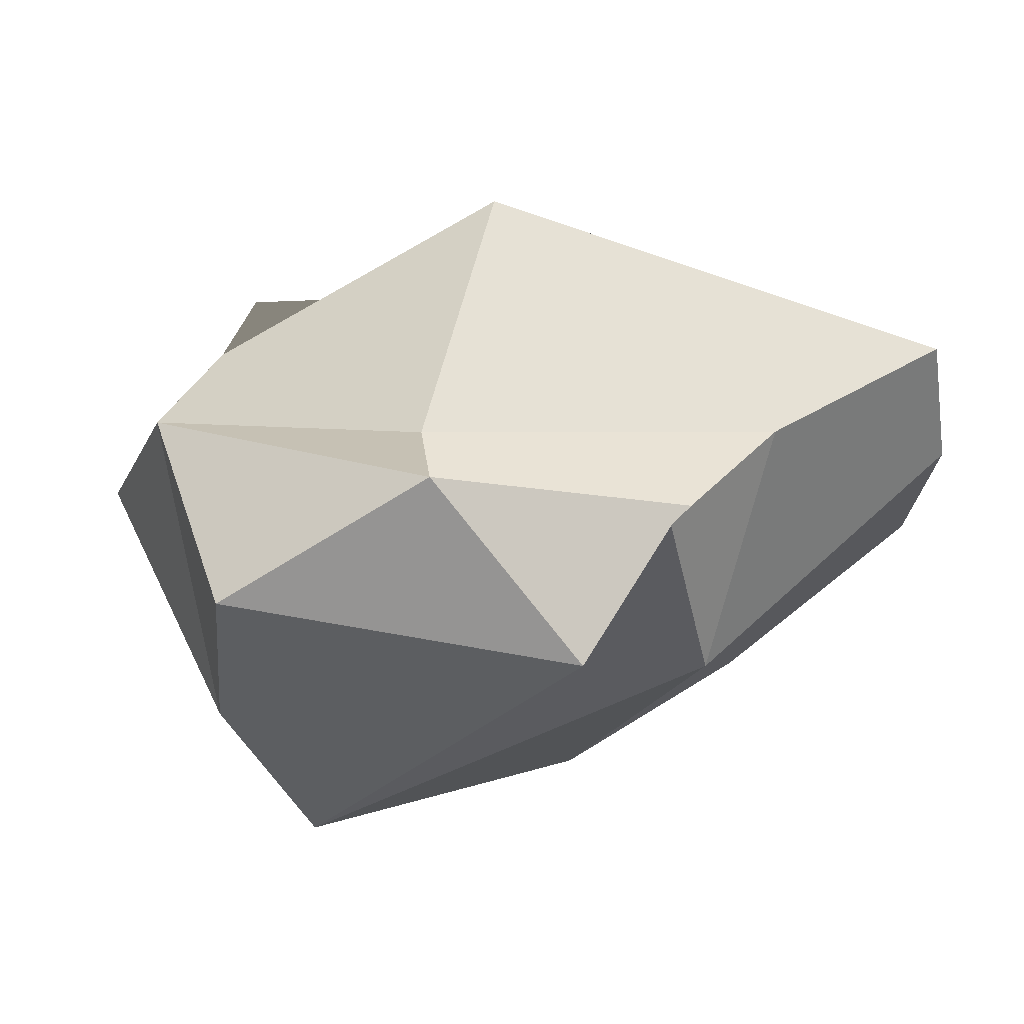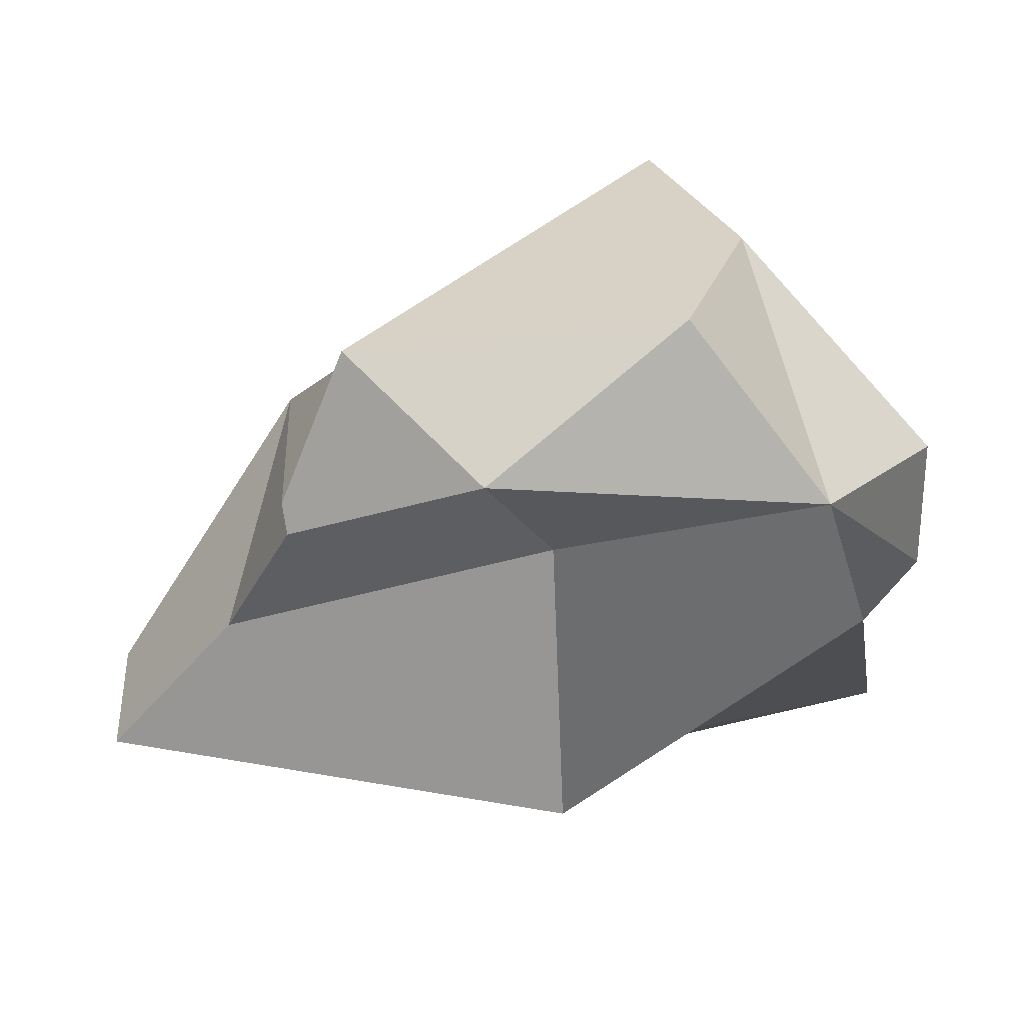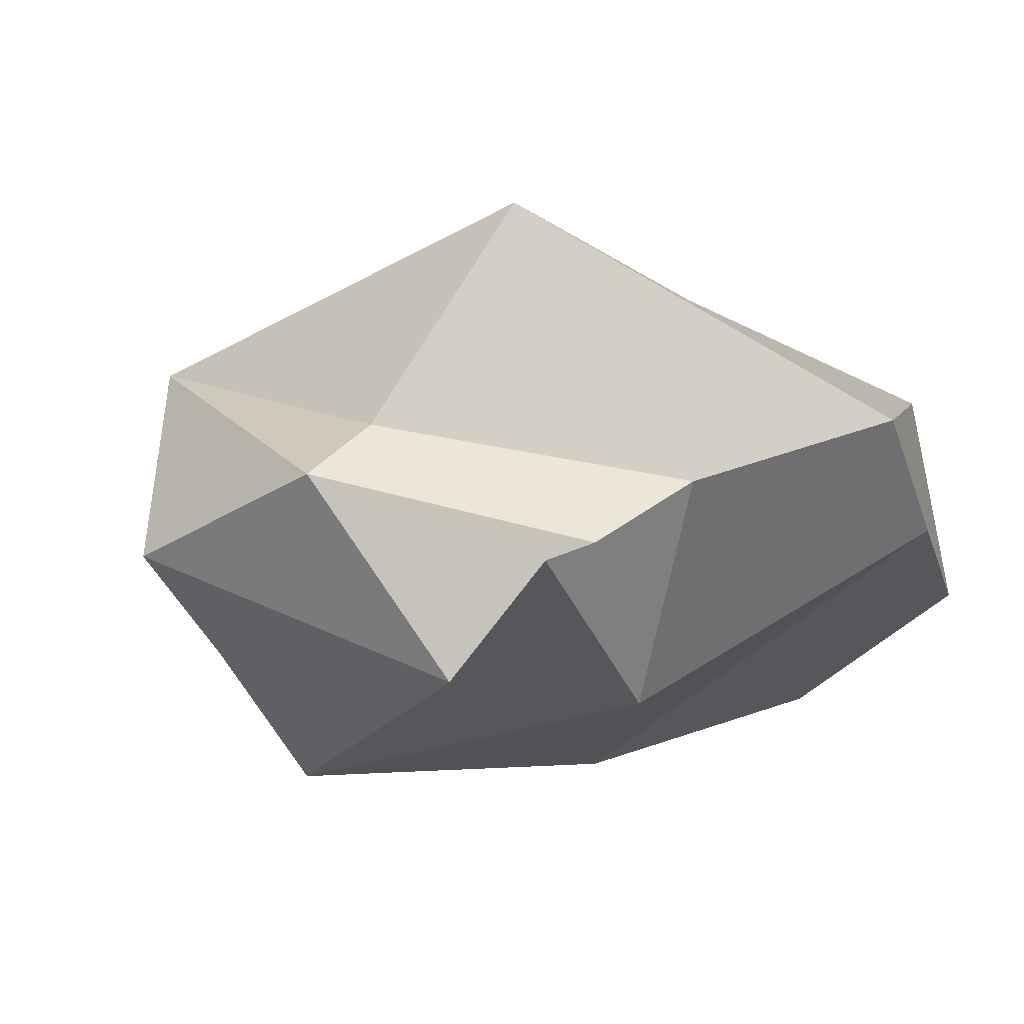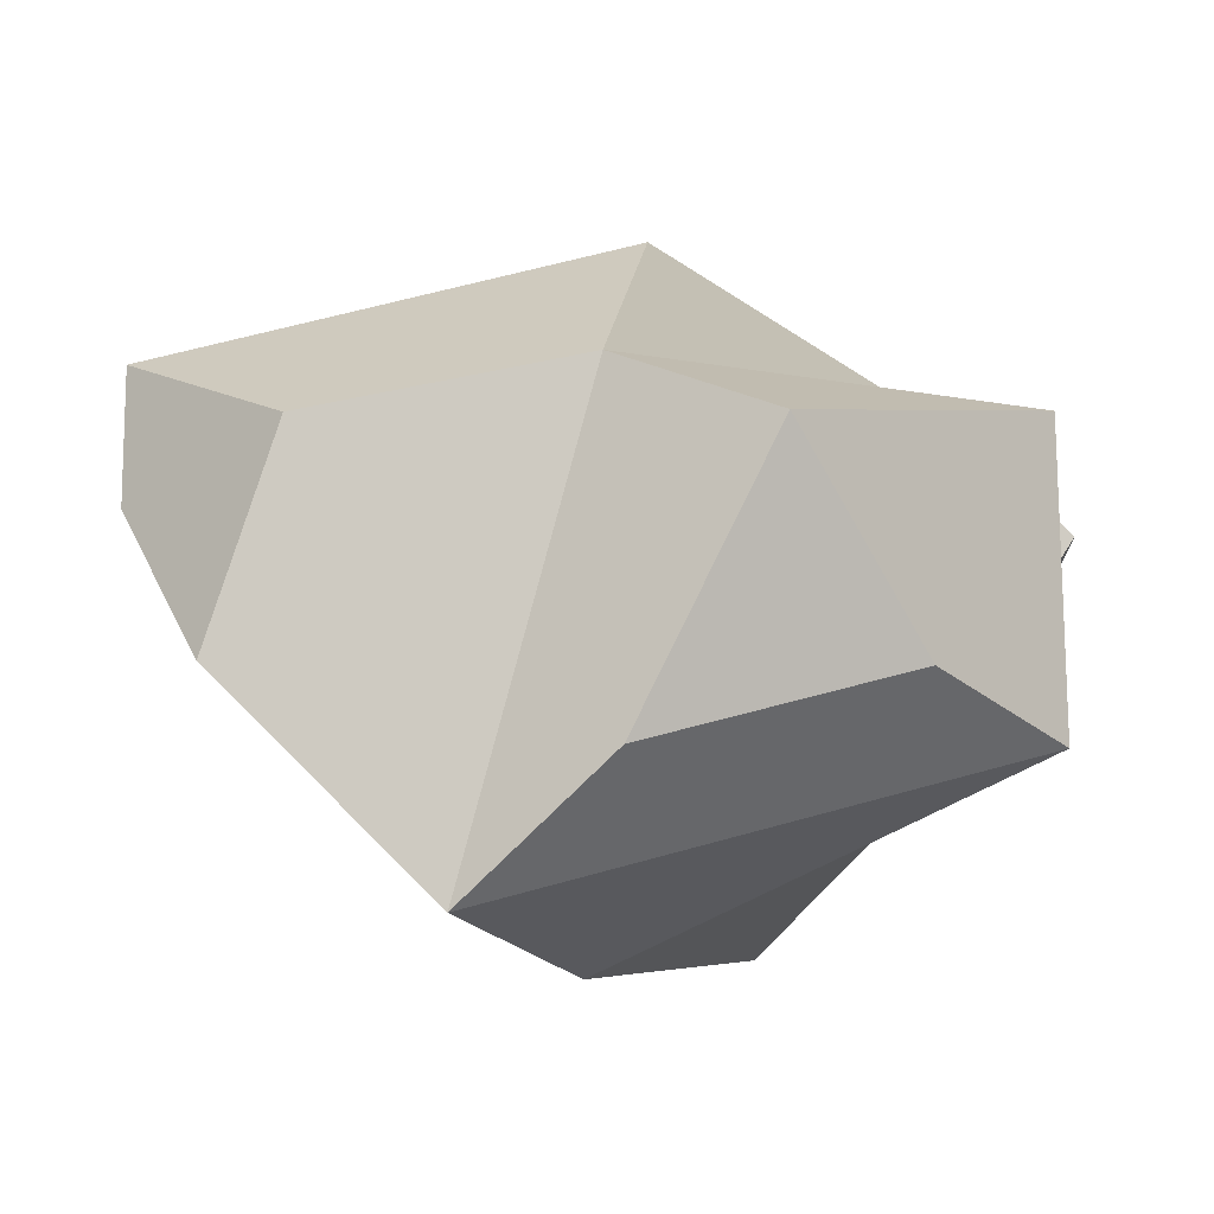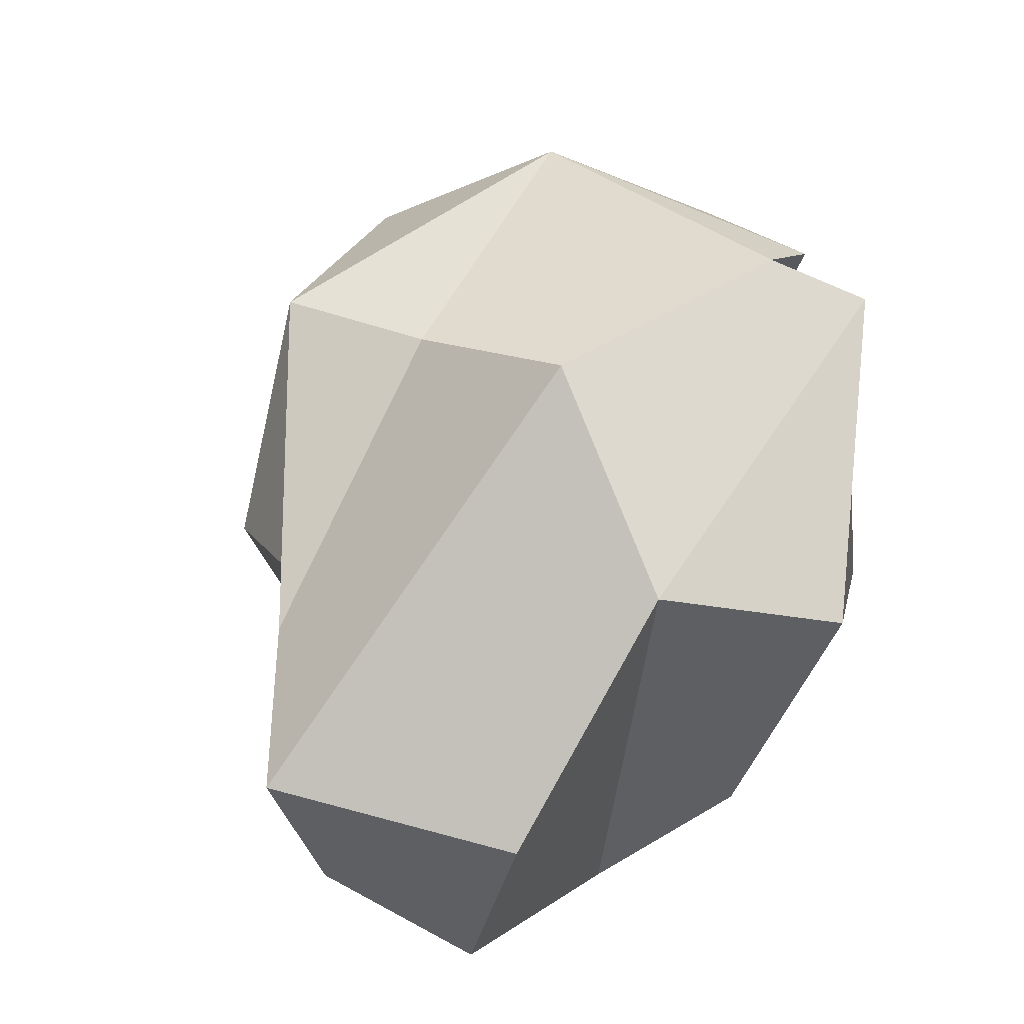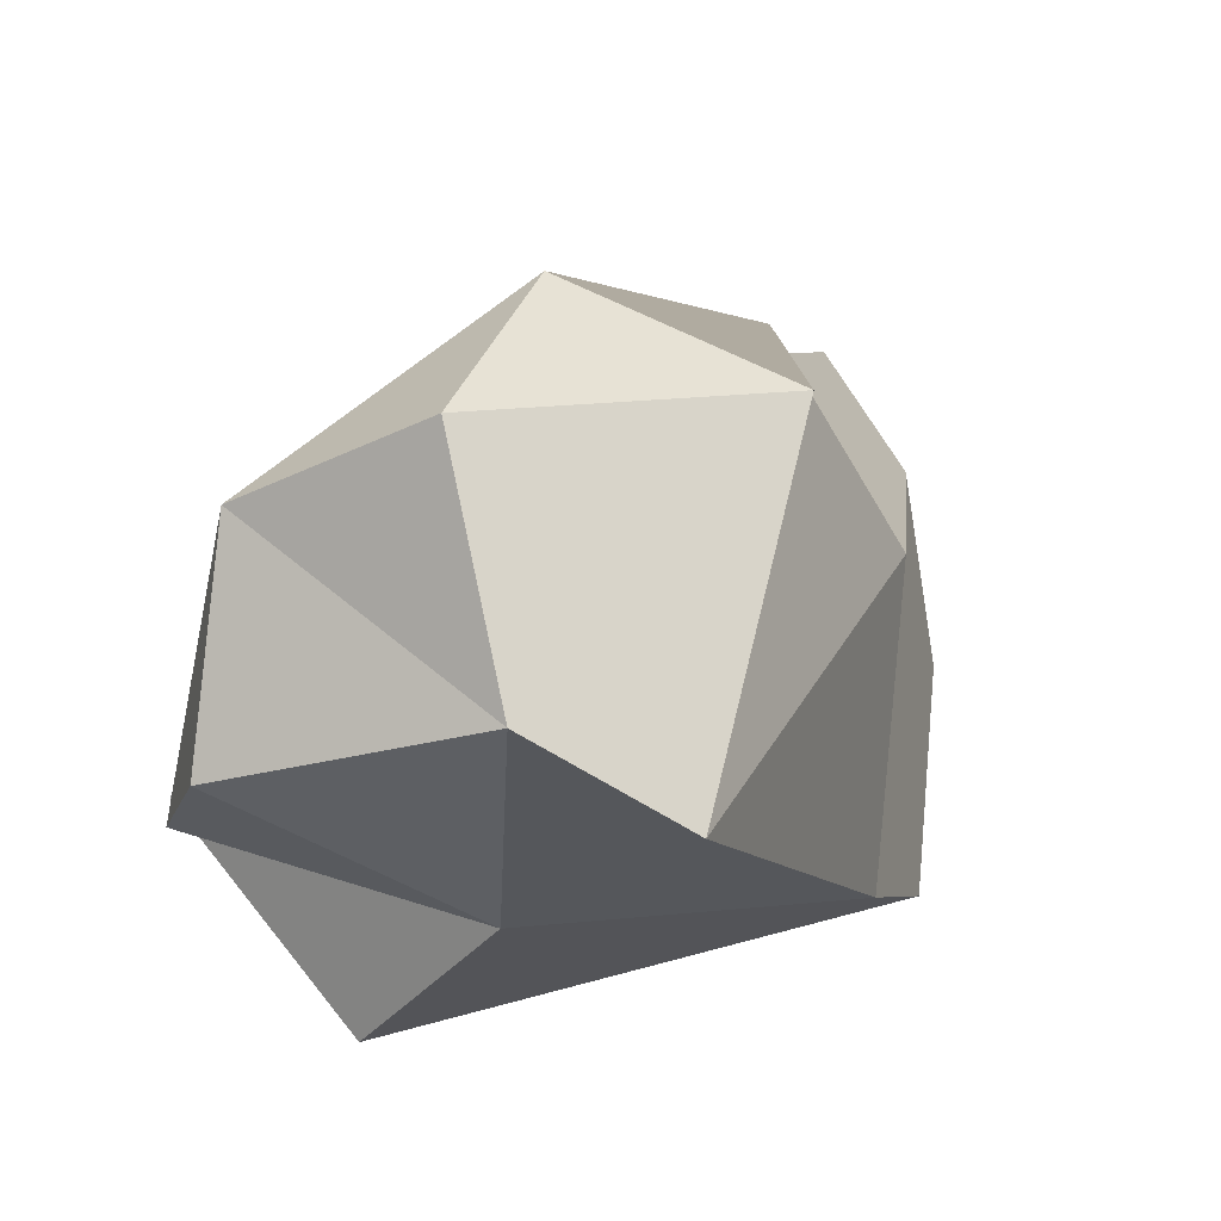
<metadata>
{"format":"obj","ext":"obj","renderer":"f3d","projection":"perspective","resolution":1024,"background":"white","views":[{"elev":18.6,"azim":21.4,"up":"+Y"},{"elev":61.9,"azim":176.8,"up":"+Z"},{"elev":22.4,"azim":48.0,"up":"+Y"},{"elev":-4.0,"azim":172.7,"up":"+Y"},{"elev":65.1,"azim":134.4,"up":"+Y"},{"elev":50.6,"azim":-38.0,"up":"+Z"}]}
</metadata>
<code>
o Cube
v -1 2 -5
v 1 -2 -5
v 1 3 -3
v 3 -4 -4
v -3 -1 -4
v -5.228 2.516 -1.714
v -5.228 -1.984 -2.214
v 0 5 0
v 1 -5 -1
v -5 2 0
v -3.464 -2.817 -0.1585
v -3.214 -2.817 3.841
v -4 2 4
v 0 2 3
v -2 -5 3
v -6 1 0
v -6 0 2
v 5 2 -4
v 6 -1 -4
v 7 3 -1
v 7 1 -2
v 1 2 5
v -2 0 6
v 5 2 1
v 4 -2 1
v 3 -1 4
v 4 1 2
v 4 1 3
f 1 6 3
f 7 4 9 11
f 7 6 1 5
f 5 2 4 7
f 2 1 3 4
f 5 1 2
f 10 11 16
f 3 6 10 8
f 3 8 20 18
f 6 7 11 10
f 12 15 26 23
f 11 9 15 12
f 26 22 23
f 8 10 13 14
f 16 17 13
f 11 12 17
f 12 13 17
f 13 10 16
f 19 18 20 21
f 4 3 18 19
f 9 21 25 15
f 9 4 19 21
f 25 24 27 28
f 21 20 24 25
f 20 8 14 24
f 14 13 22
f 13 23 22
f 22 26 28 27
f 24 14 22 27
f 15 25 28 26
f 13 12 23
f 16 11 17

</code>
